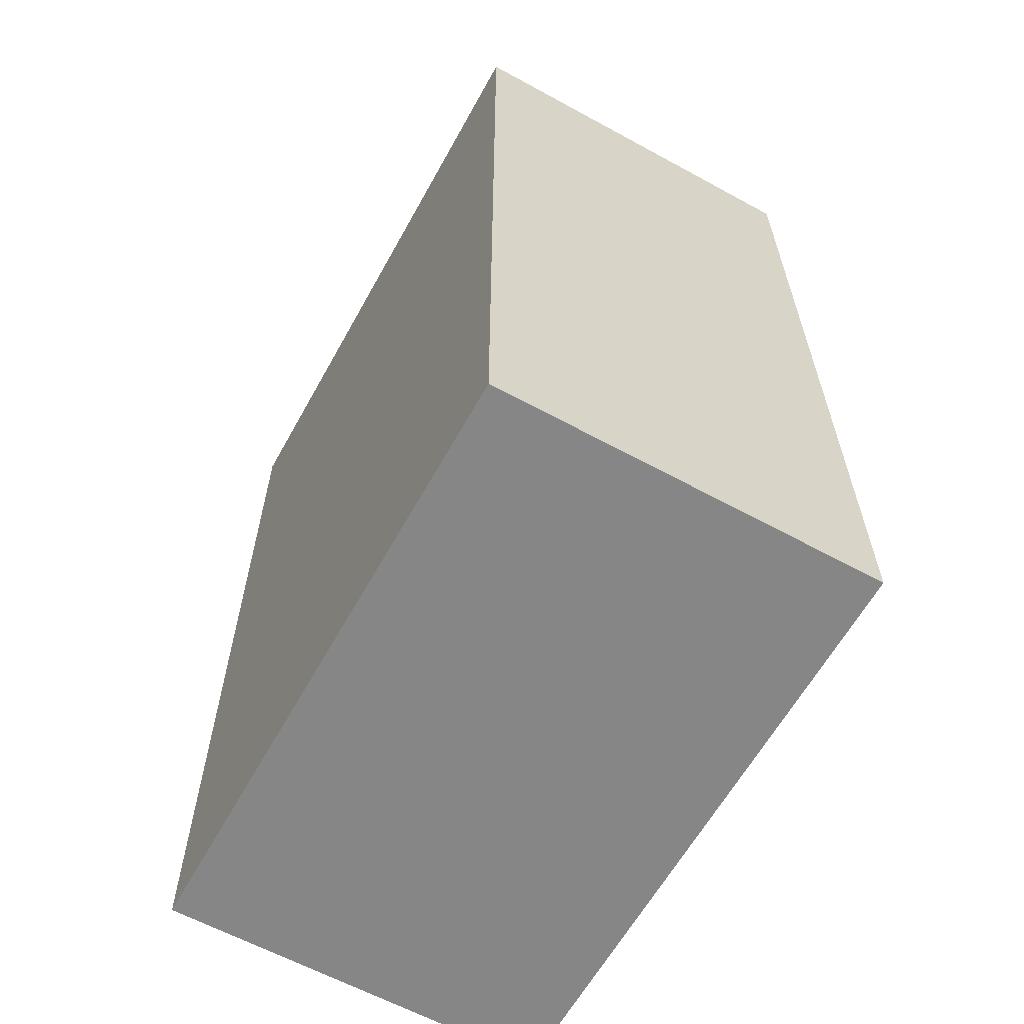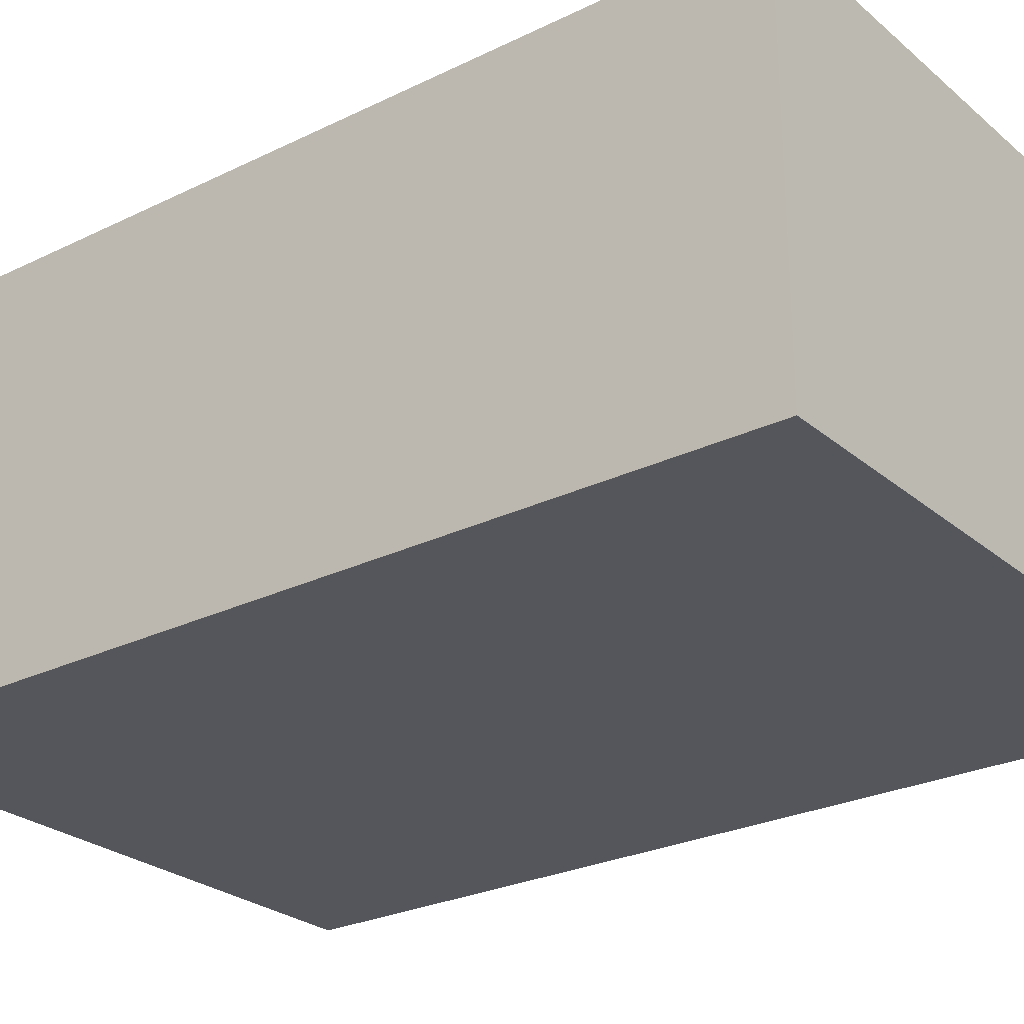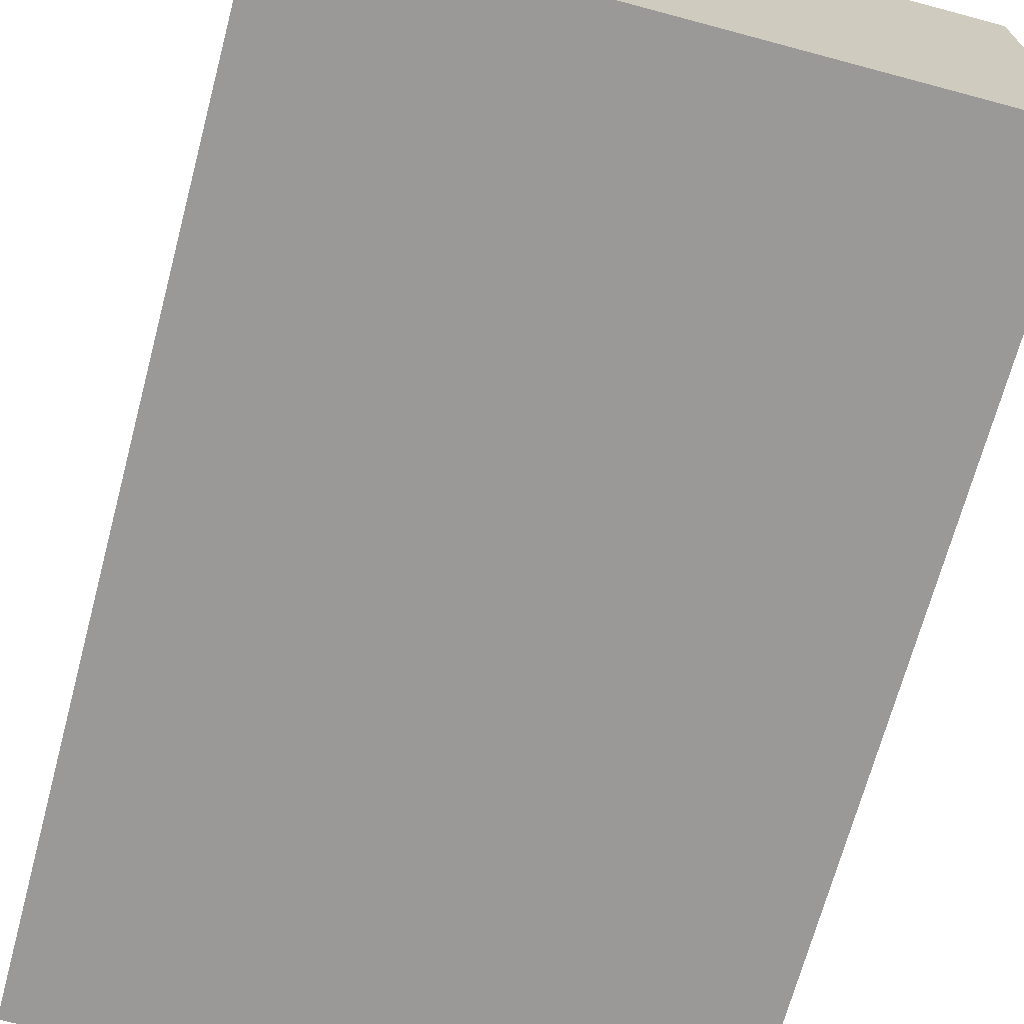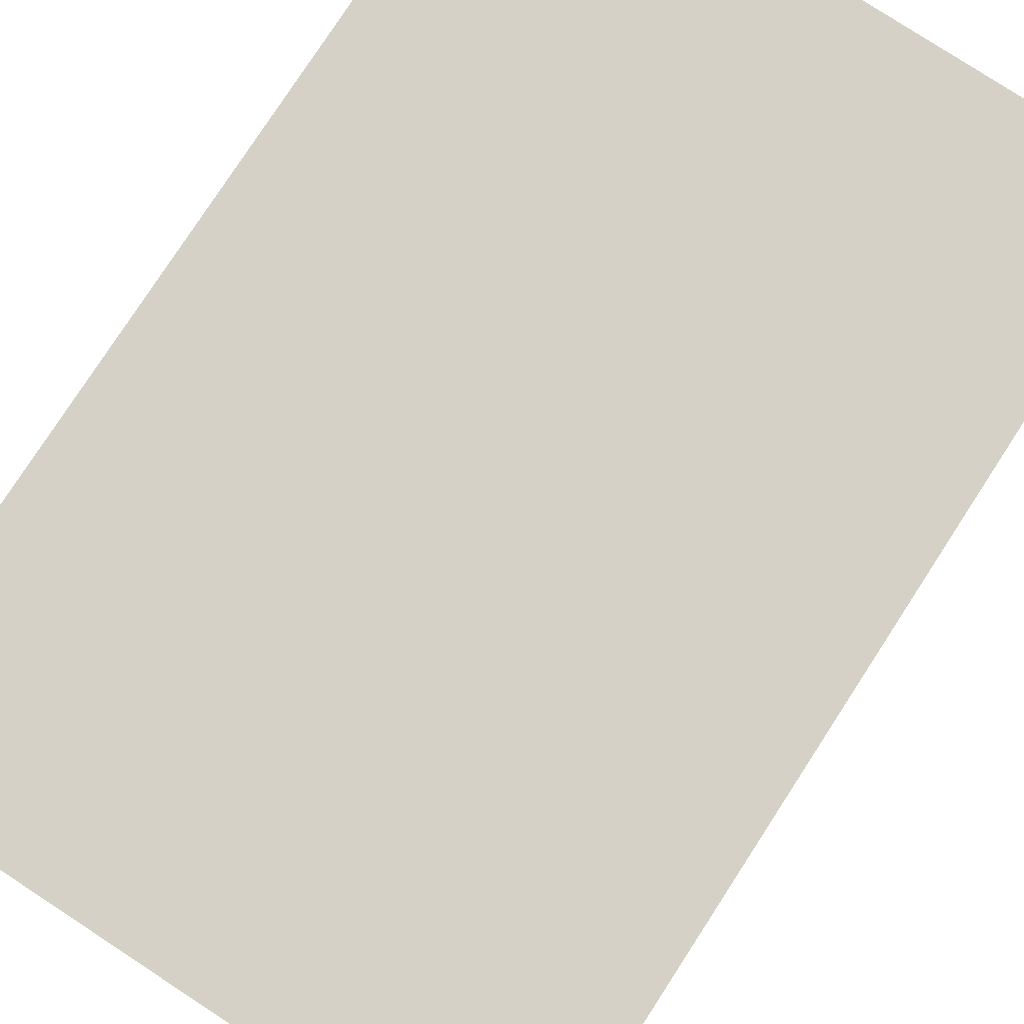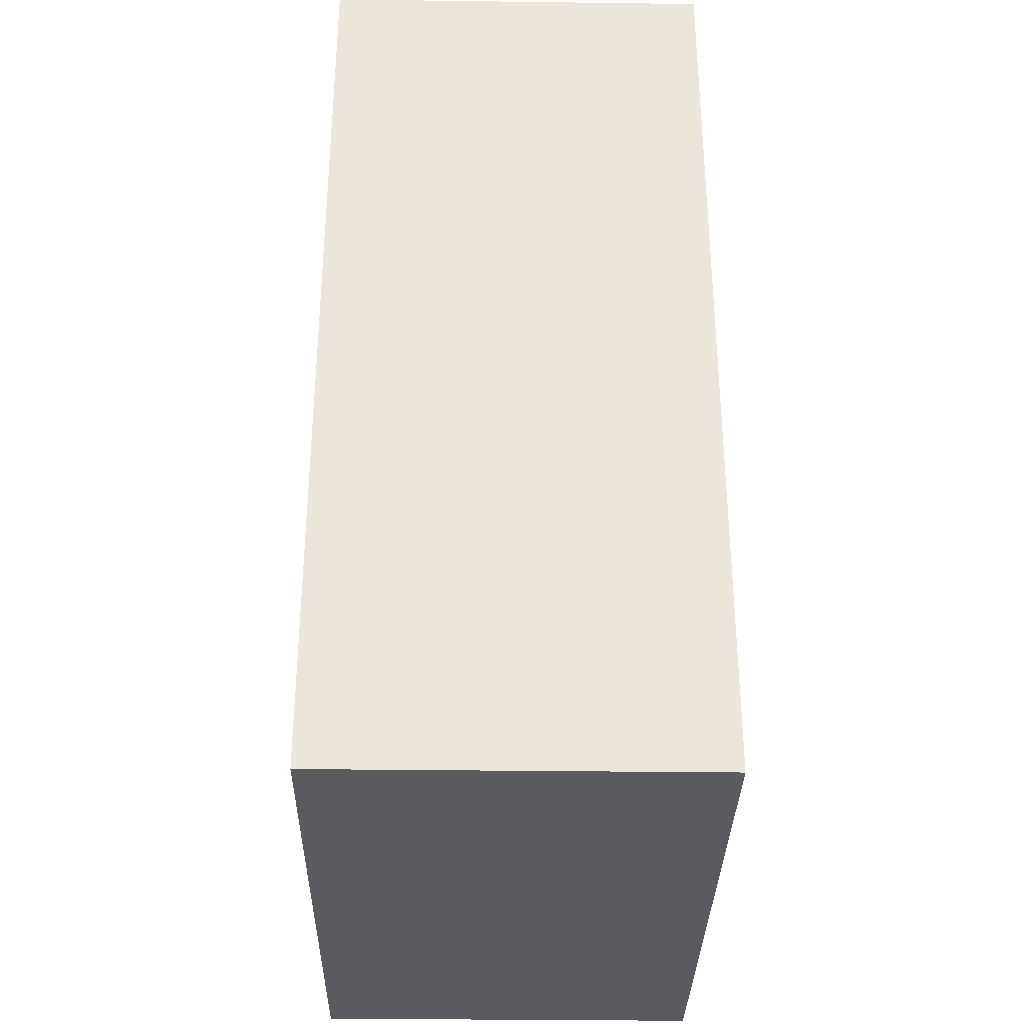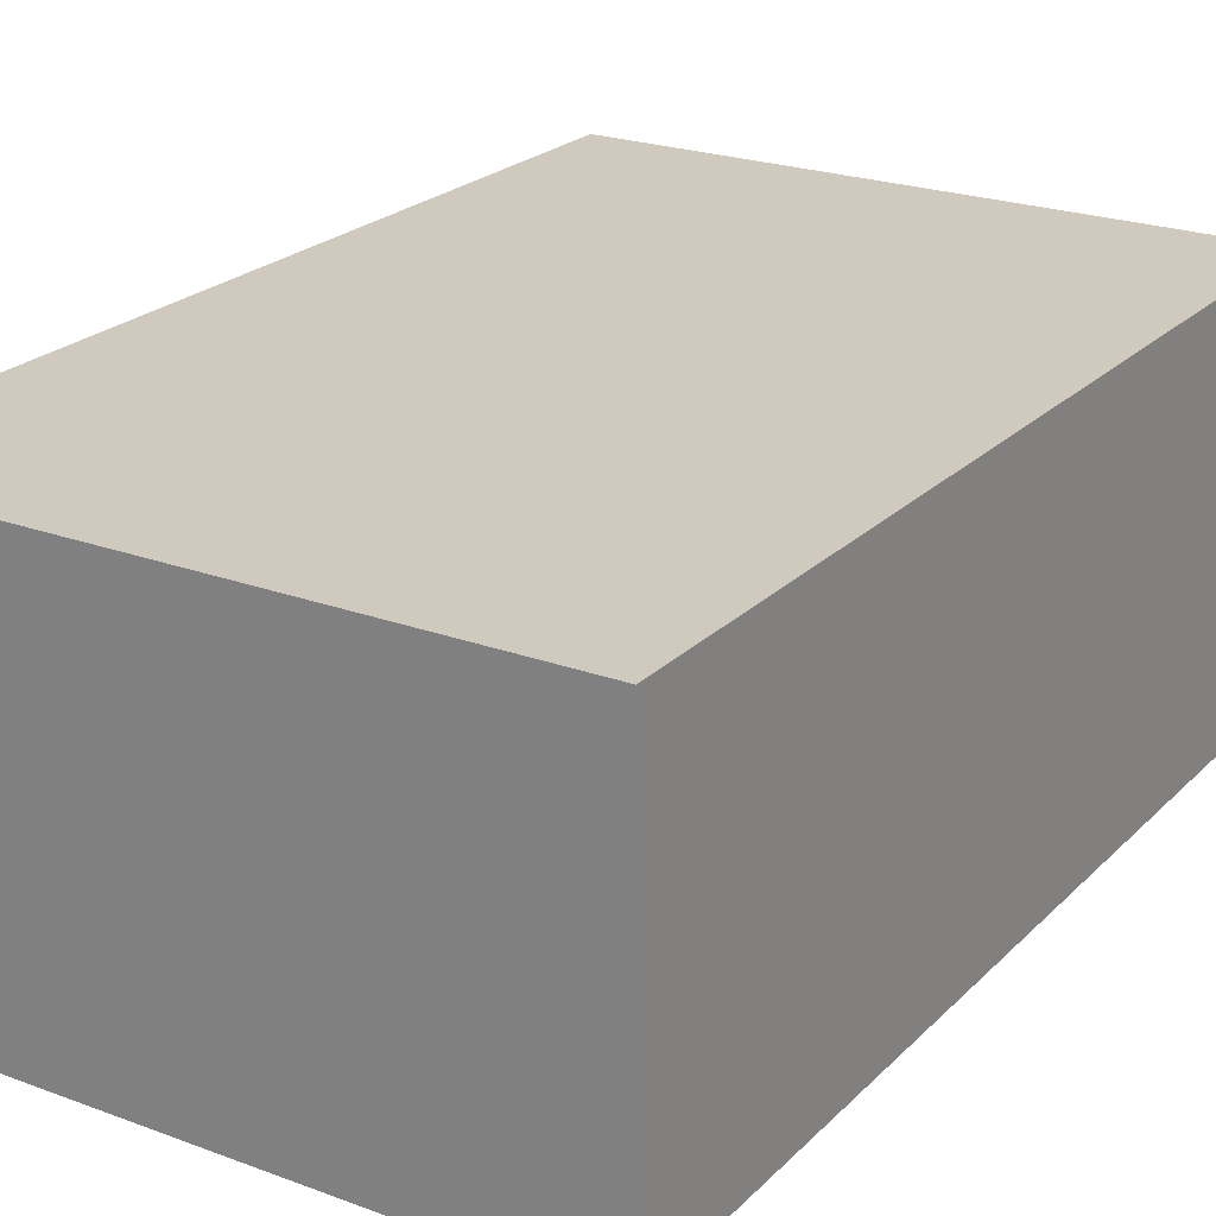
<metadata>
{"format":"obj","ext":"obj","renderer":"f3d","projection":"perspective","resolution":1024,"background":"white","views":[{"elev":-62.1,"azim":-119.0,"up":"+Y"},{"elev":-26.3,"azim":127.6,"up":"+Z"},{"elev":-69.1,"azim":-15.0,"up":"+Z"},{"elev":79.4,"azim":-146.9,"up":"+Z"},{"elev":-33.1,"azim":-91.0,"up":"+Y"},{"elev":23.0,"azim":-147.8,"up":"+Z"}]}
</metadata>
<code>
v -0.3145 -0.2217 -0.1965
v 0.3145 -0.2217 -0.1965
v -0.3145 -0.2217 0.1965
v 0.3145 -0.2217 0.1965
v -0.3145 0.7217 -0.1965
v 0.3145 0.7217 -0.1965
v -0.3145 0.7217 0.1965
v 0.3145 0.7217 0.1965
f 5 8 6
f 5 7 8
f 1 3 5
f 3 7 5
f 1 2 3
f 2 4 3
f 2 6 8
f 2 8 4
f 3 4 8
f 3 8 7
f 1 5 2
f 2 5 6

</code>
